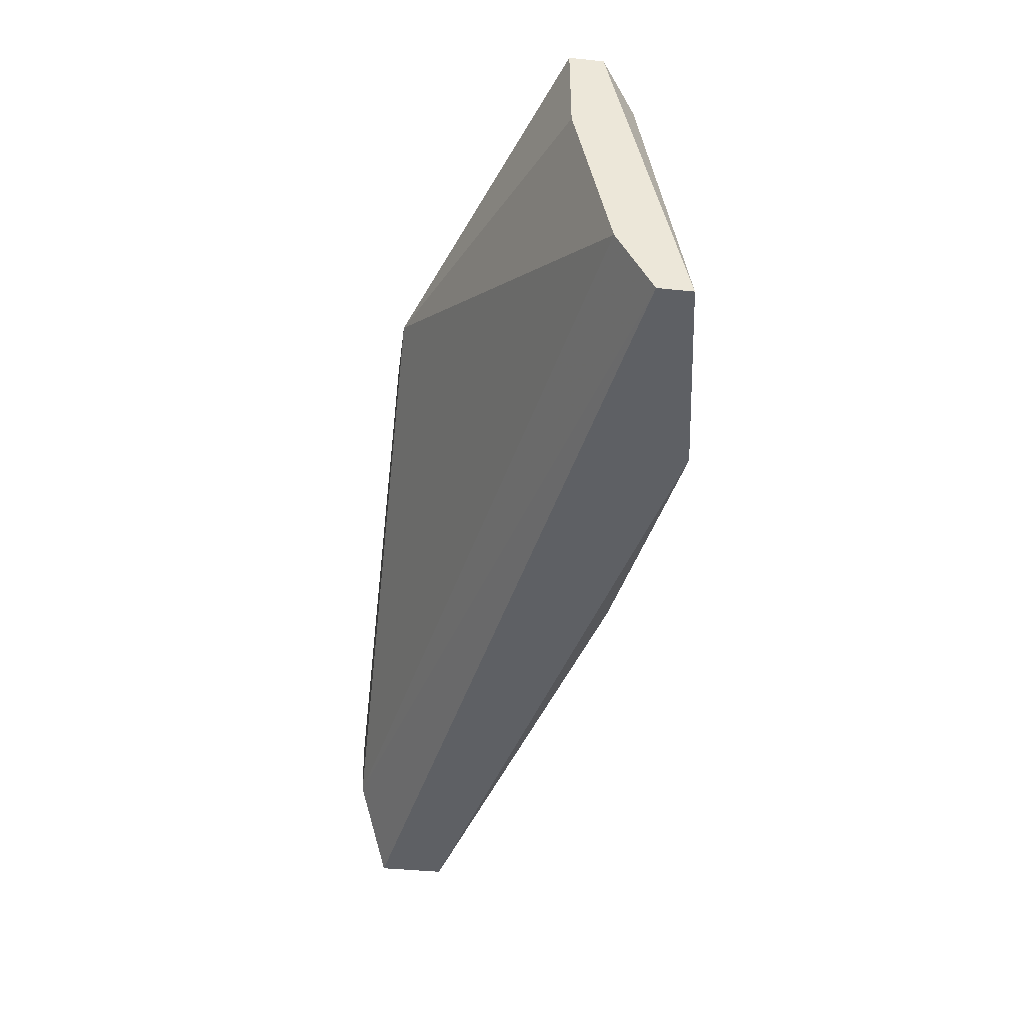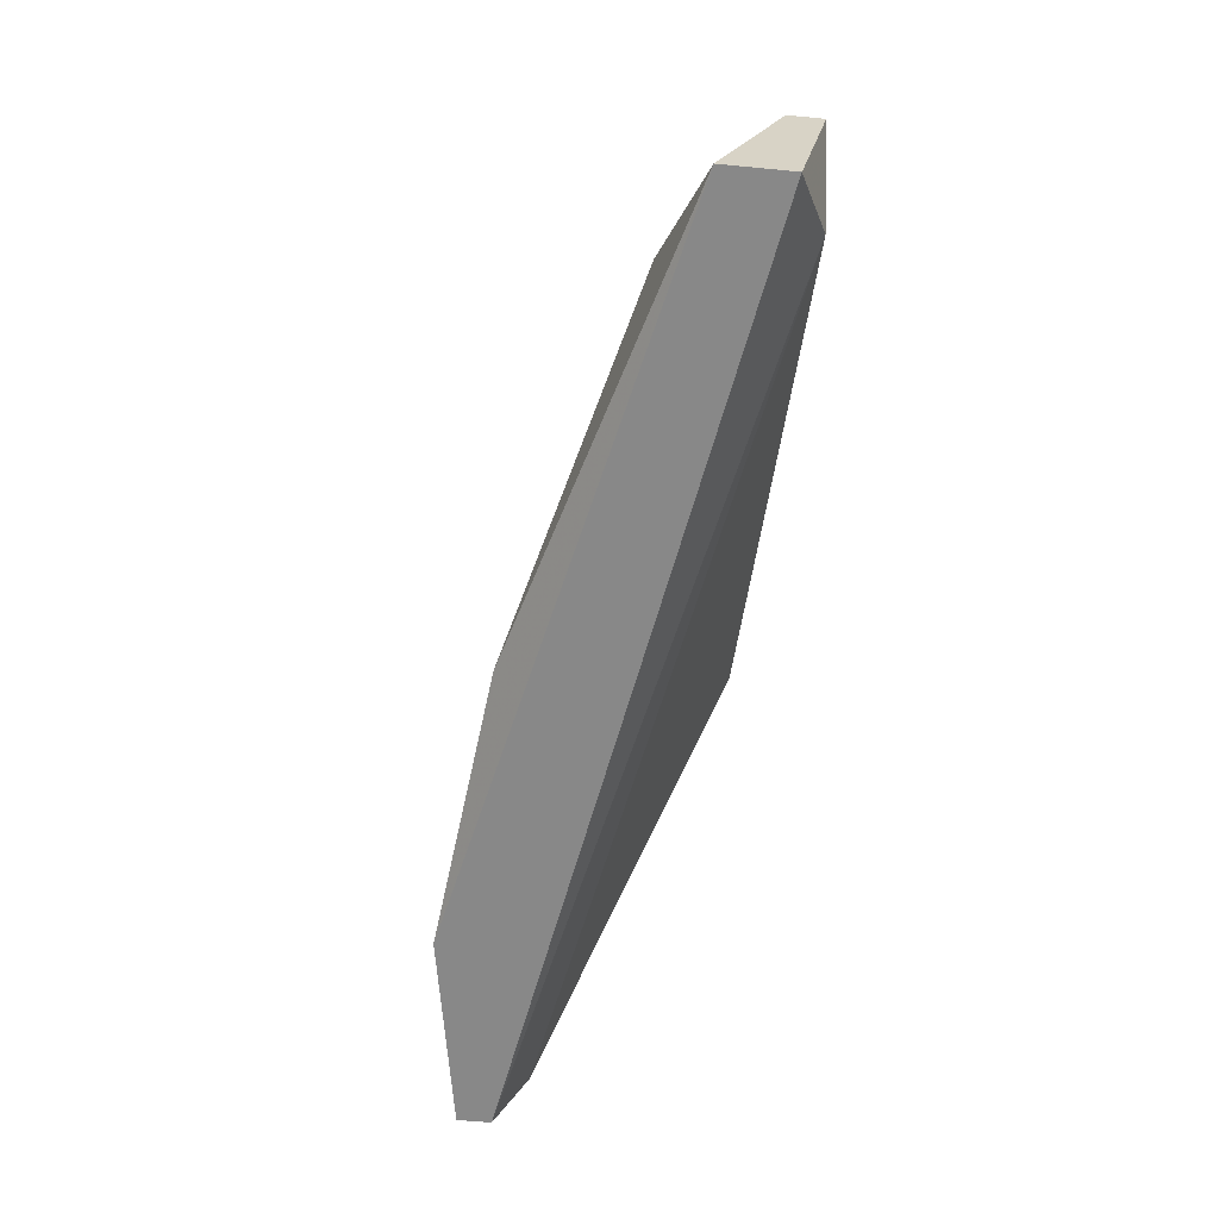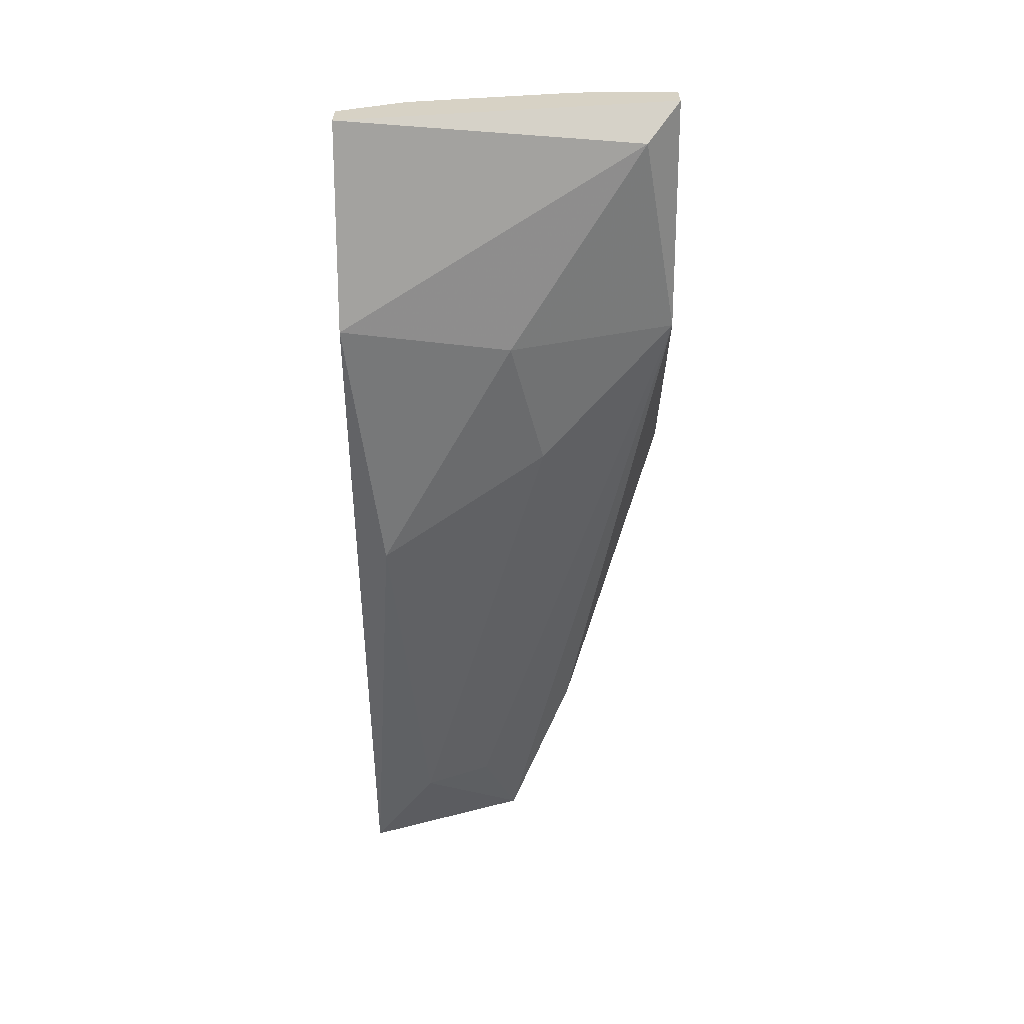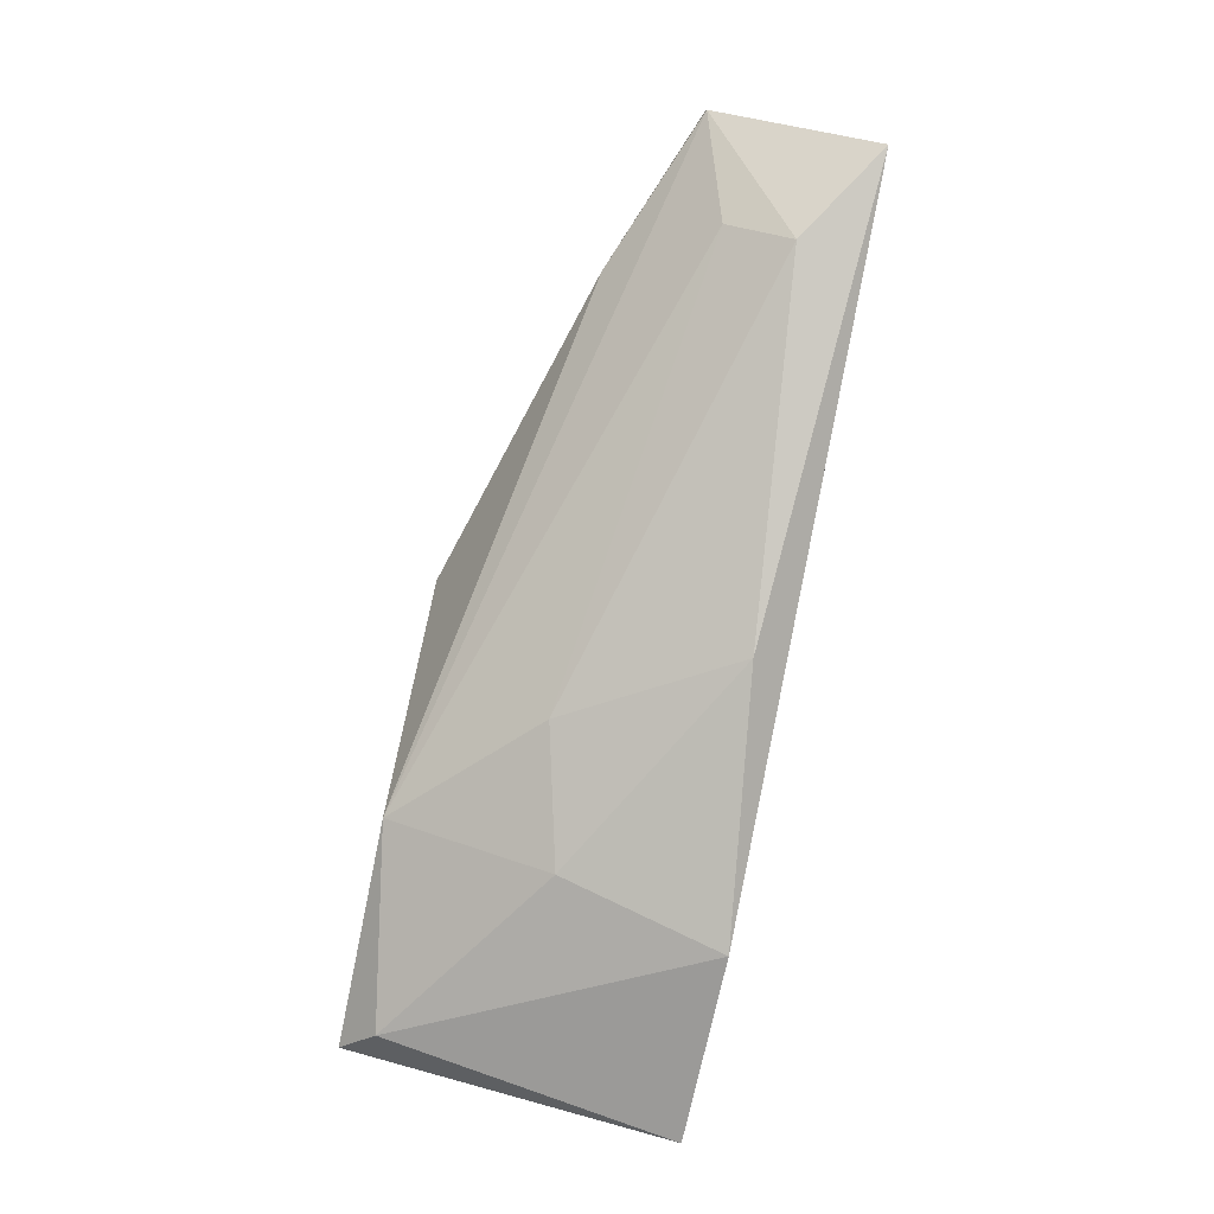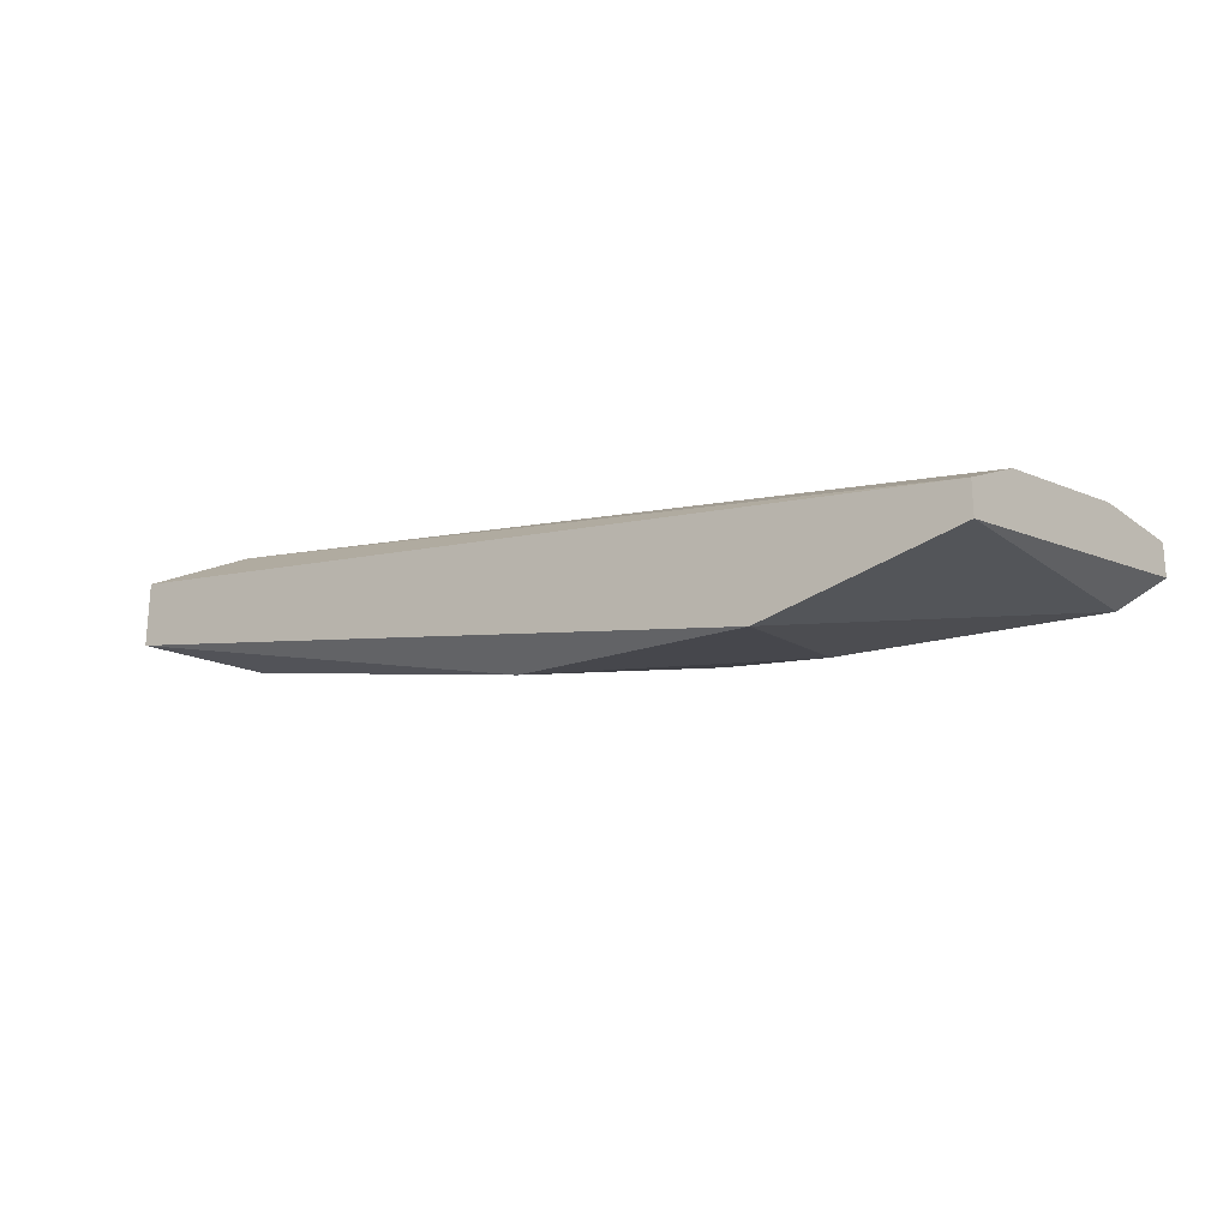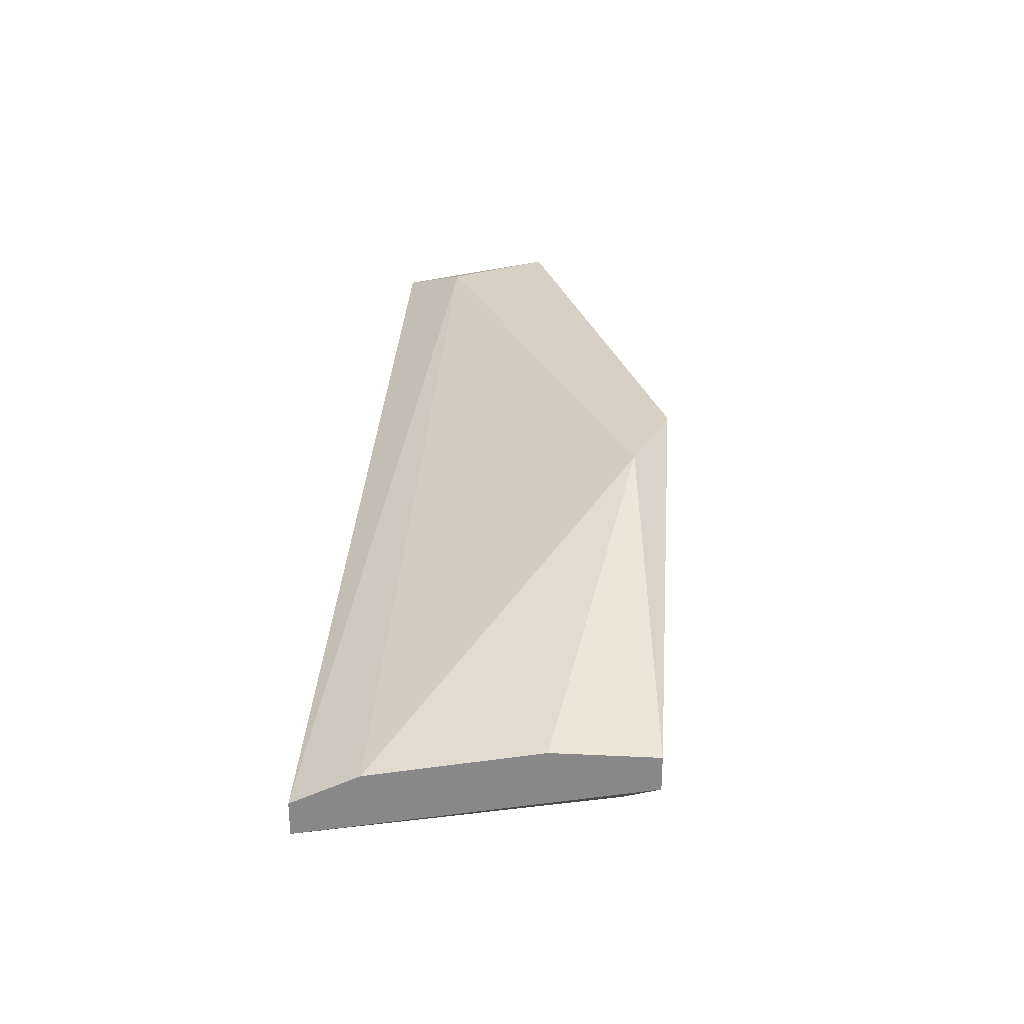
<metadata>
{"format":"obj","ext":"obj","renderer":"f3d","projection":"perspective","resolution":1024,"background":"white","views":[{"elev":-43.0,"azim":-96.8,"up":"+Z"},{"elev":-62.7,"azim":84.5,"up":"+Z"},{"elev":-62.7,"azim":-89.7,"up":"+Y"},{"elev":-79.0,"azim":78.4,"up":"+Y"},{"elev":-22.6,"azim":-141.4,"up":"+Y"},{"elev":26.6,"azim":-85.7,"up":"+Y"}]}
</metadata>
<code>
v -0.01134 -0.04654 0.06228
v 0.01993 -0.03904 0.05352
v 0.01617 -0.04029 0.05978
v 0.001168 -0.04654 0.05853
v -0.01259 -0.04779 0.05102
v -0.01259 -0.04404 0.05978
v -0.01259 -0.04404 0.06353
v -0.01259 -0.04654 0.05102
v -0.01259 -0.04529 0.06353
v -0.01259 -0.04529 0.05352
v 0.004919 -0.04779 0.05227
v 0.003675 -0.03904 0.06353
v -8e-05 -0.03904 0.06228
v -0.003838 -0.04779 0.05728
v -0.003838 -0.04529 0.06353
v -0.005082 -0.04904 0.05102
v 0.02243 -0.04279 0.05102
v 0.02243 -0.03904 0.05728
v 0.02243 -0.04029 0.05728
v 0.02243 -0.04029 0.05102
v 0.01868 -0.04404 0.05352
v 0.01868 -0.04279 0.05603
f 22 21 19
f 8 5 9
f 5 8 17
f 5 17 16
f 17 11 16
f 2 13 12
f 9 15 12
f 15 3 12
f 12 3 18
f 2 12 18
f 8 2 20
f 17 8 20
f 2 18 20
f 18 17 20
f 8 9 6
f 9 5 1
f 15 9 1
f 5 16 1
f 1 16 14
f 16 11 14
f 15 1 14
f 2 8 10
f 13 2 10
f 8 6 10
f 6 13 10
f 22 15 4
f 14 11 4
f 15 14 4
f 11 17 21
f 4 11 21
f 22 4 21
f 9 12 7
f 12 13 7
f 6 9 7
f 13 6 7
f 3 15 19
f 15 22 19
f 17 18 19
f 18 3 19
f 21 17 19

</code>
